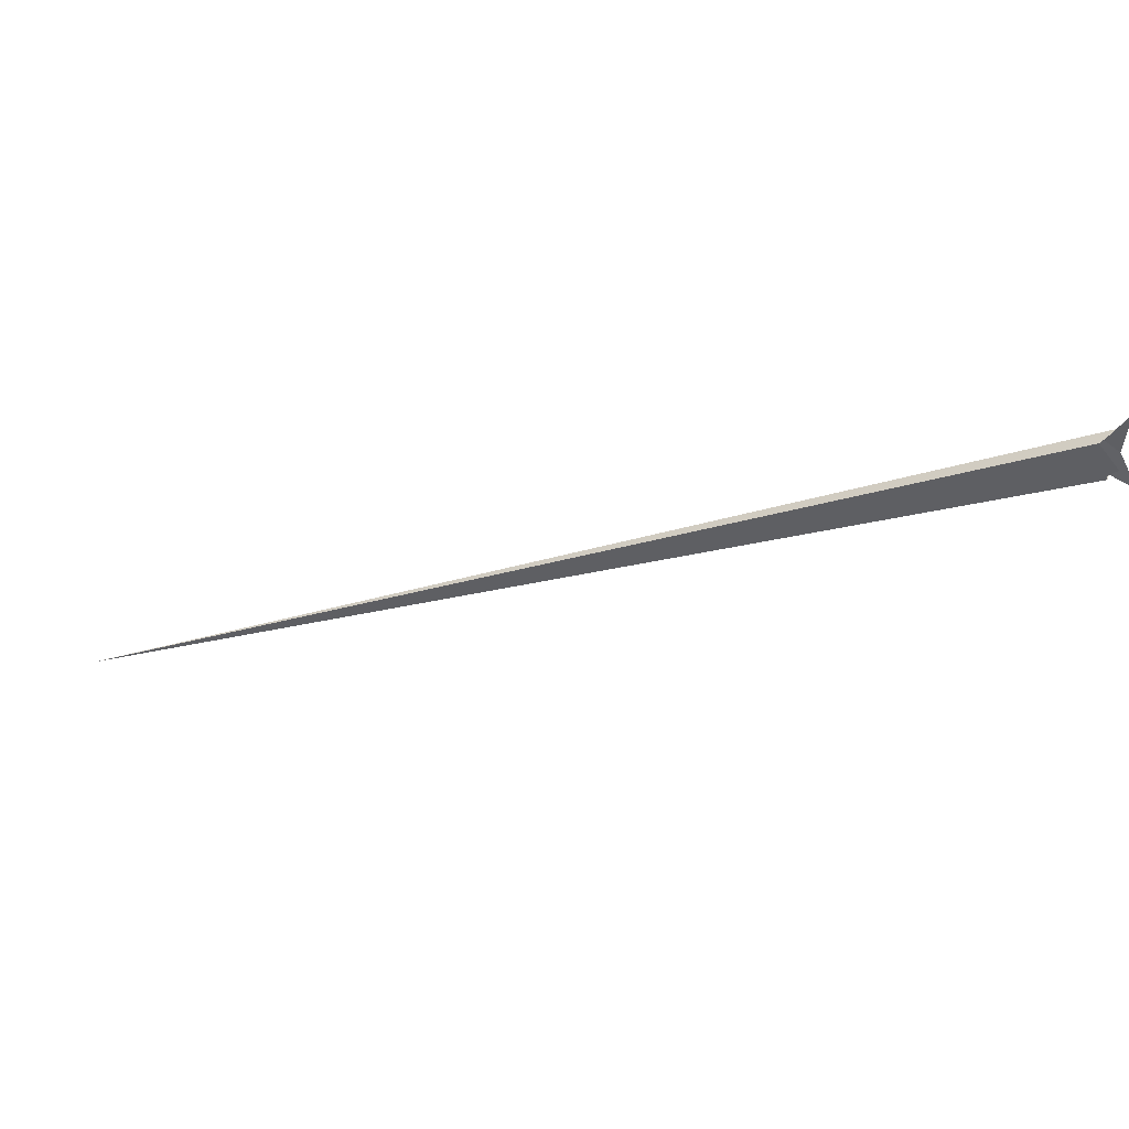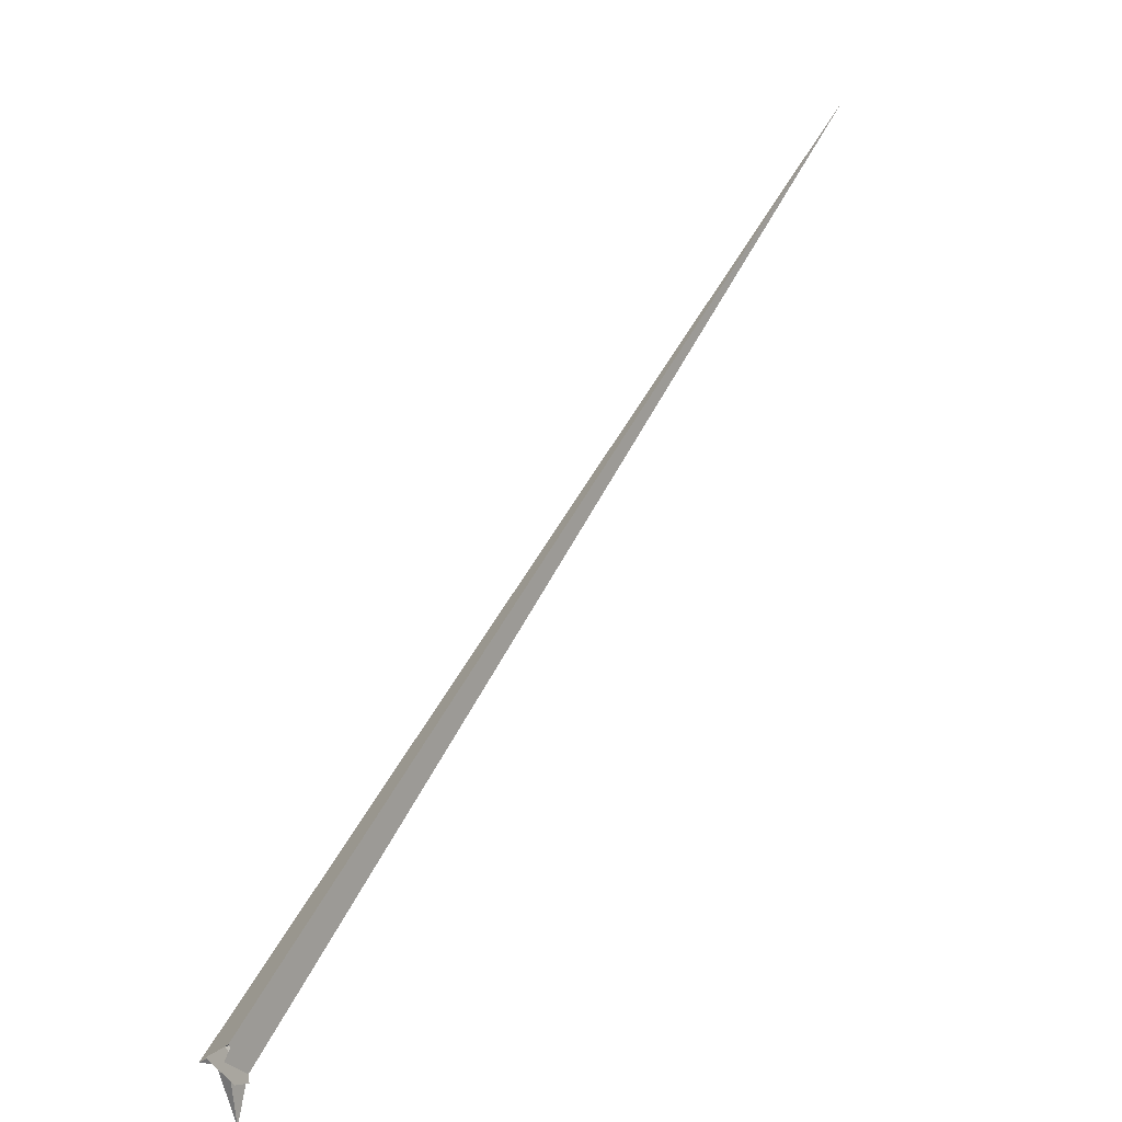
<metadata>
{"format":"obj","ext":"obj","renderer":"f3d","projection":"perspective","resolution":1024,"background":"white","views":[{"elev":-40.2,"azim":162.7,"up":"+Y"},{"elev":5.2,"azim":-31.4,"up":"+Z"}]}
</metadata>
<code>
v -5.903 13.27 -3.001
v -5.917 13.28 -2.958
v 8.105 11.1 0.694
v 31.67 11.7 25.17
v 14.72 3.456 -25.92
v 22.63 0.992 -29.15
v -4.696 13.14 -2.419
v 21.63 2.625 -23.08
v -0.1227 10.49 -9.524
v 51.39 15.81 61.1
v 22.58 2.833 -21.3
v -3.115 9.415 -11.05
v -8.67 37.27 -14.99
v 11.63 2.2 -66.64
v -5.922 13.47 -3.121
v -0.368 -2.072 -11.37
v 3.809 -7.891 -23.38
v 2.47 -4.237 -21.3
v 4.499 -8.153 -26.06
v -0.7251 -3.222 -8.712
v -1.207 8.964 -9.103
v 10.49 14.31 3.376
v -1.438 26.01 -8.228
v -0.8845 10.36 -8.678
v 831.8 224.2 868.9
v 0.9803 -5.719 -7.795
v 10.94 2.291 3.056
v 1.656 8.76 2.727
v 17.42 4.665 11.71
v 21.65 1.512 -24.71
v -6.058 10.74 -2.174
v 26.23 3.454 37.16
v 18.65 2.087 -30.27
v -25.87 -17.17 5.532
v -0.4917 -7.566 10.94
v -1.607 -3.342 8.105
v 4.287 -5.966 12.07
v -11.75 -3.218 -3.442
v -5.548 -5.85 -12.51
v -7.992 0.8388 -0.6903
v 8.723 -2.187 -19.21
v -8.557 -8.871 -10.63
v -9.631 -9.35 1.236
v -4.83 -8.006 -4.107
f 1 2 10 4 3 8 11 6 5 9 7
f 1 2 13 12 14 18 19 17 16 20 15
f 3 4 27 26 25 13 12 21 24 23 22
f 5 6 30 28 29 32 31 21 12 14 33
f 1 7 34 36 35 37 29 28 22 23 15
f 3 8 41 40 38 39 16 17 30 28 22
f 7 9 24 21 31 38 39 42 18 19 34
f 2 10 32 31 38 40 43 36 35 25 13
f 8 11 26 25 35 37 42 18 14 33 41
f 5 9 24 23 15 20 44 43 40 41 33
f 4 10 32 29 37 42 39 16 20 44 27
f 6 11 26 27 44 43 36 34 19 17 30

</code>
